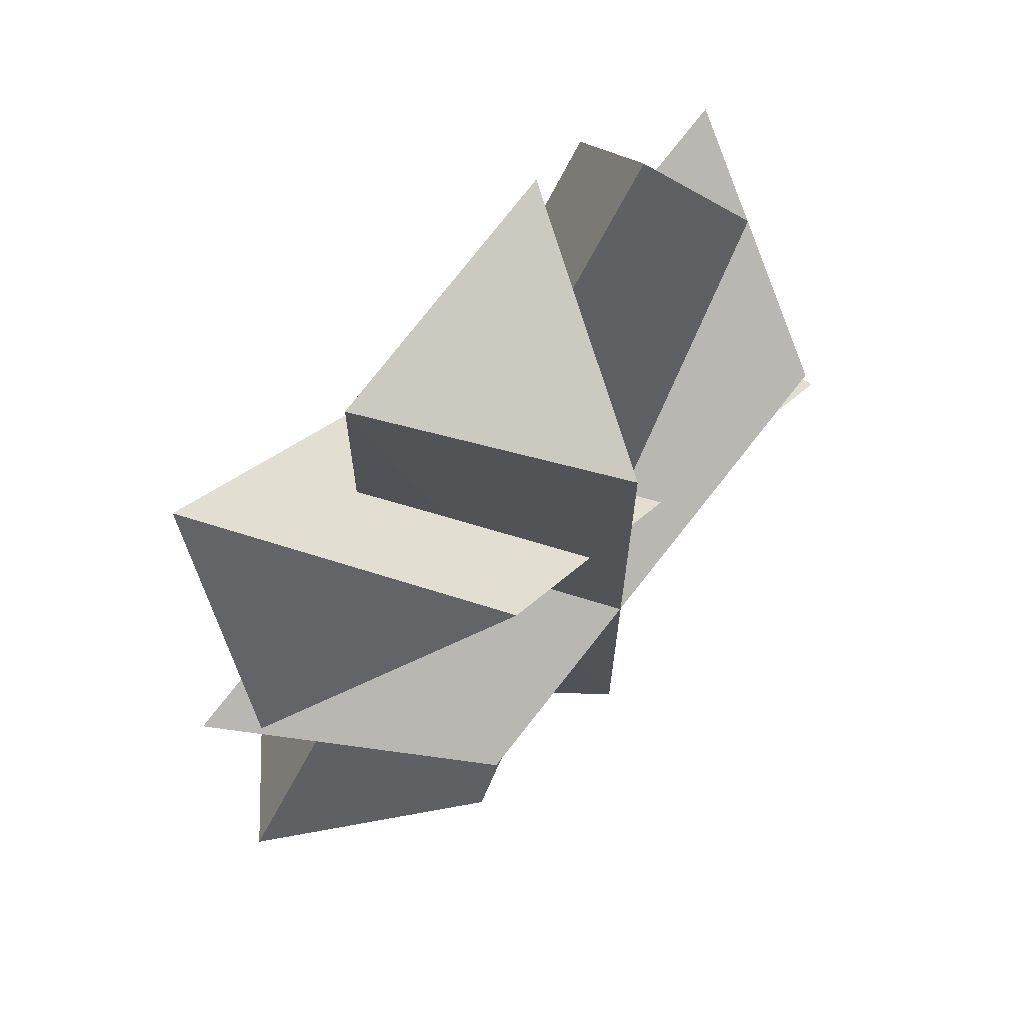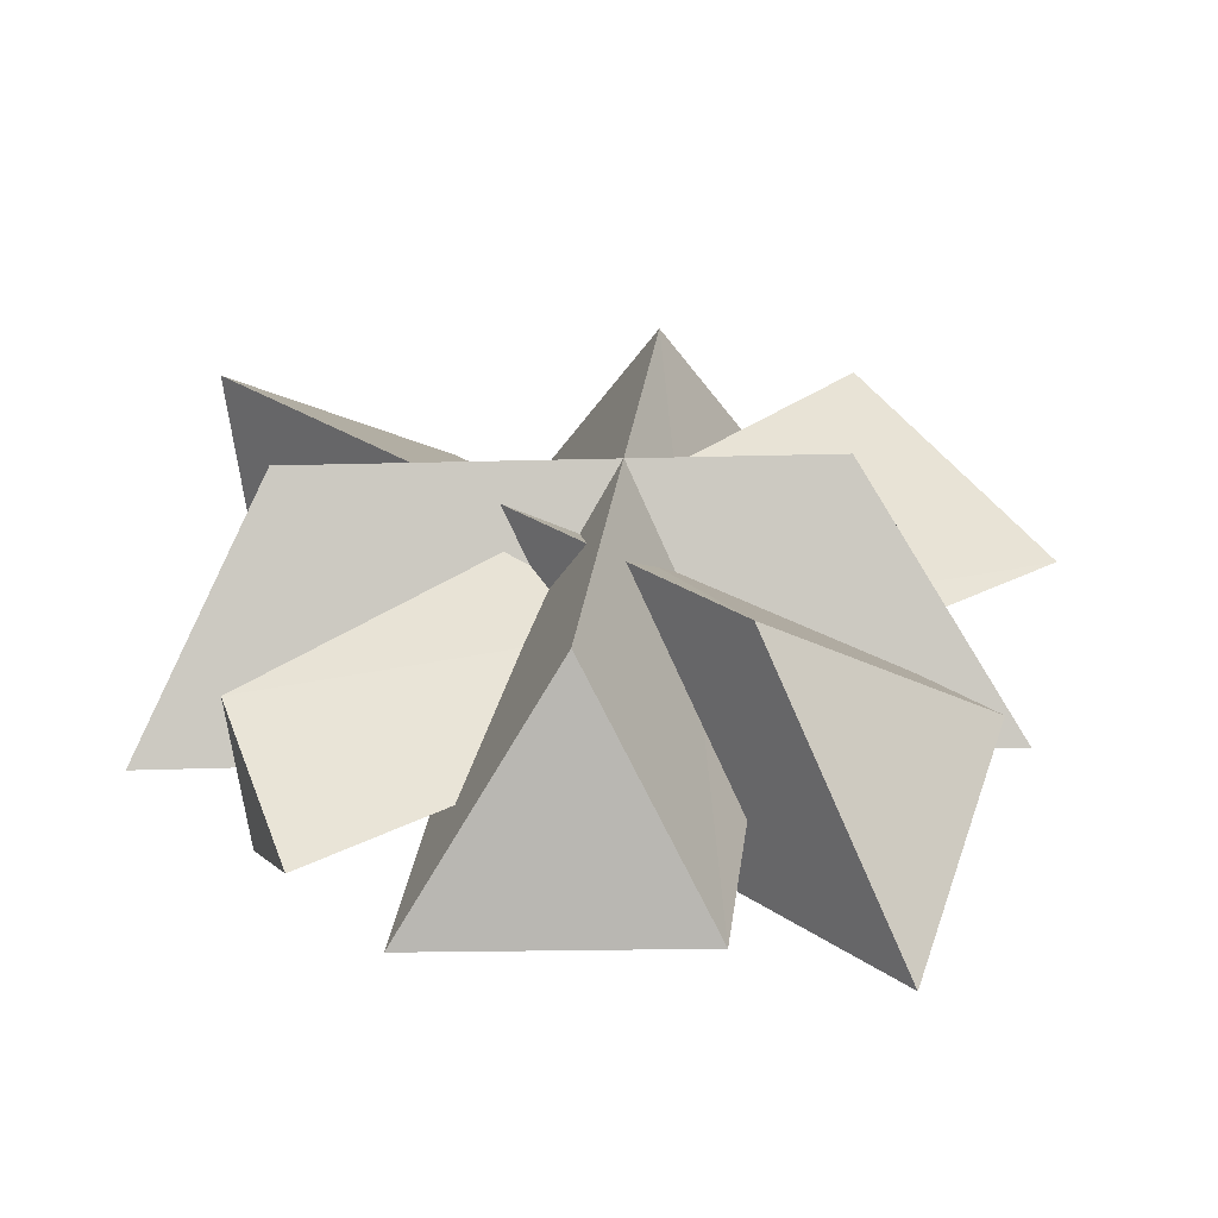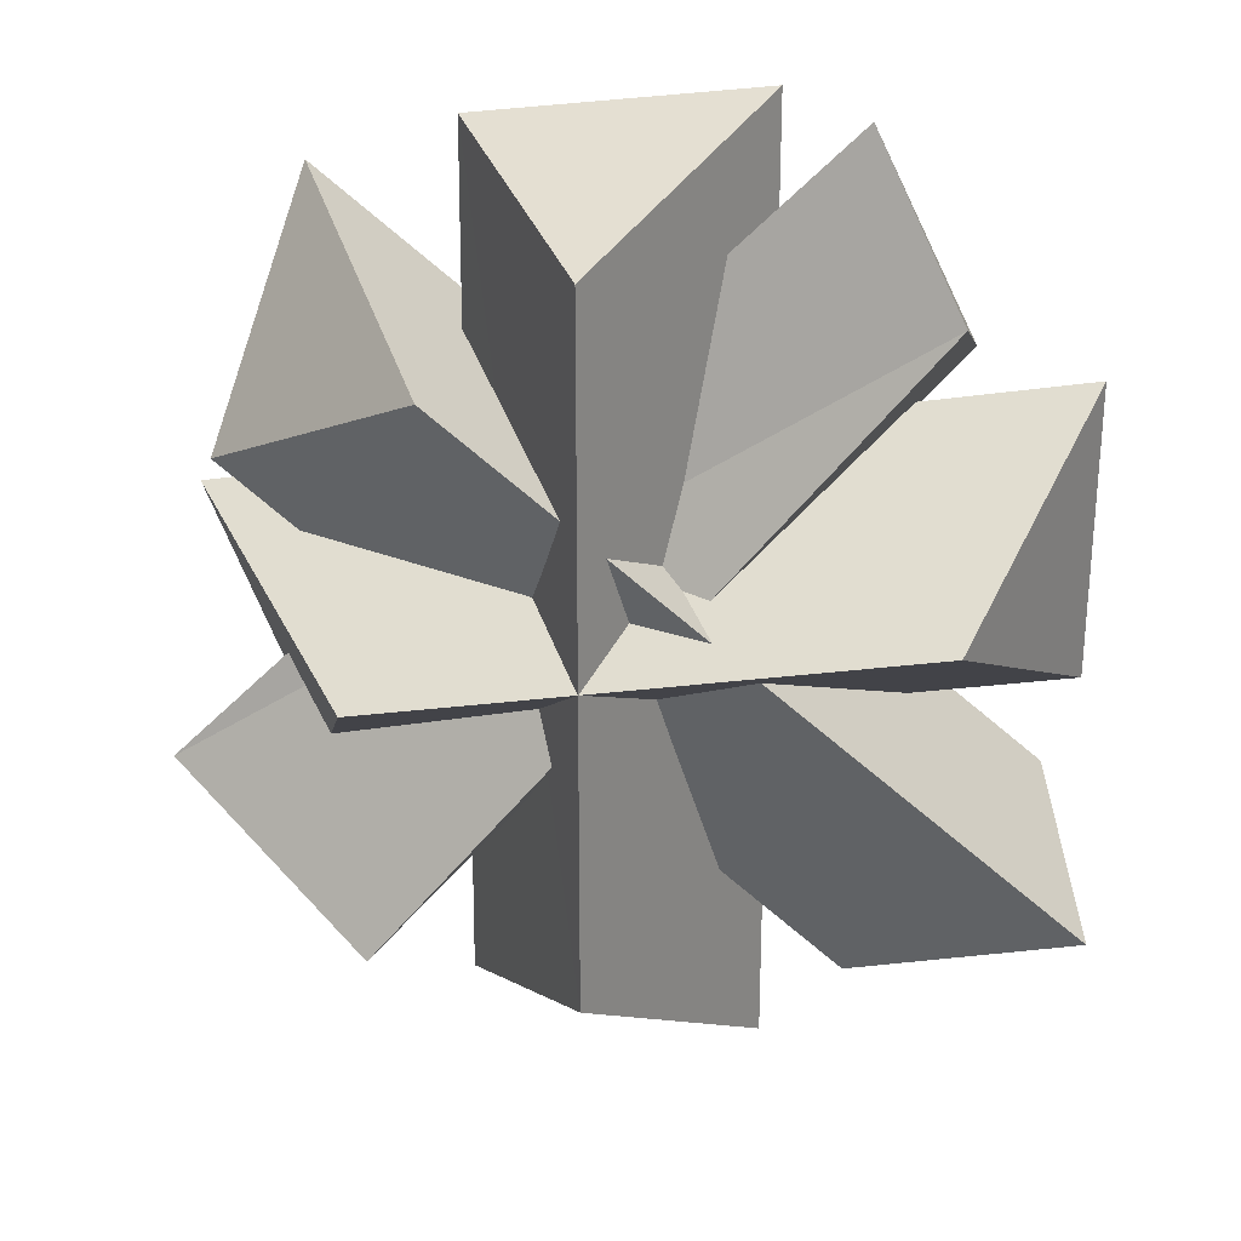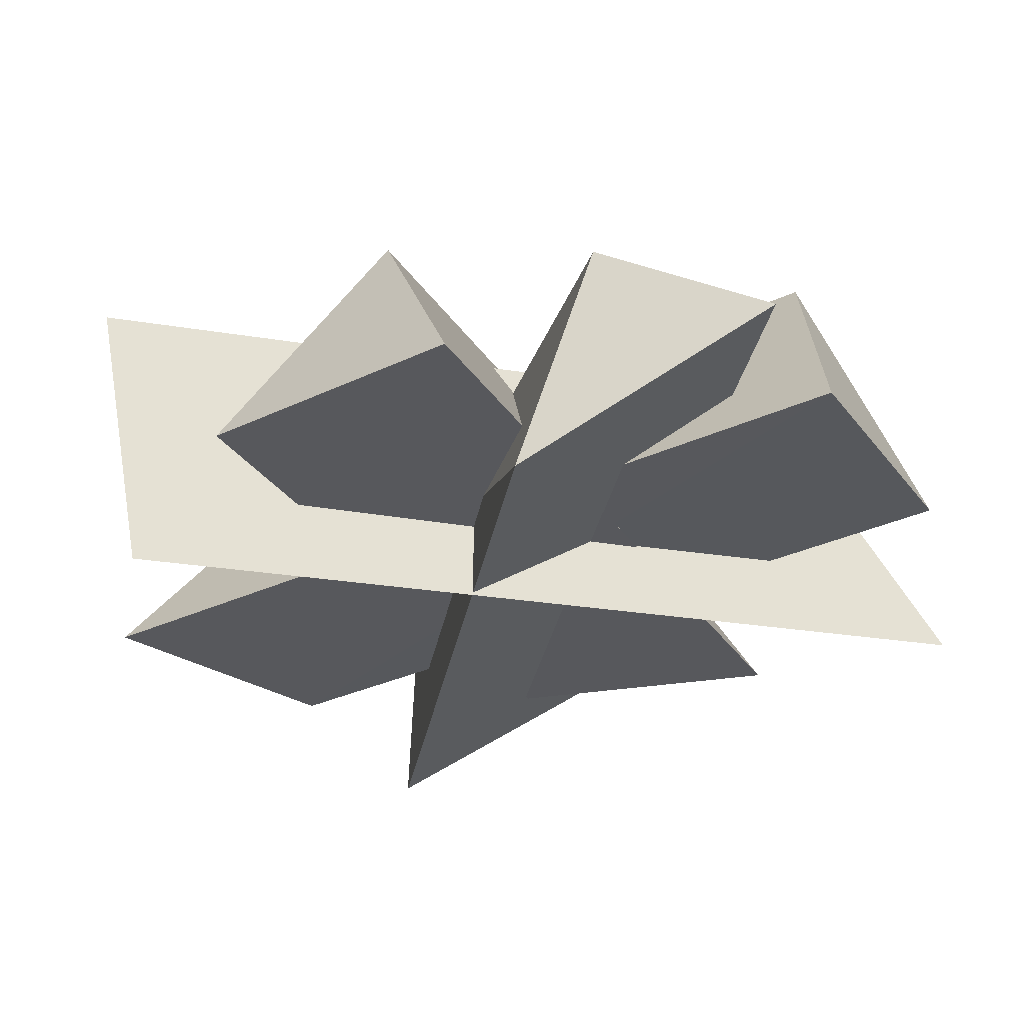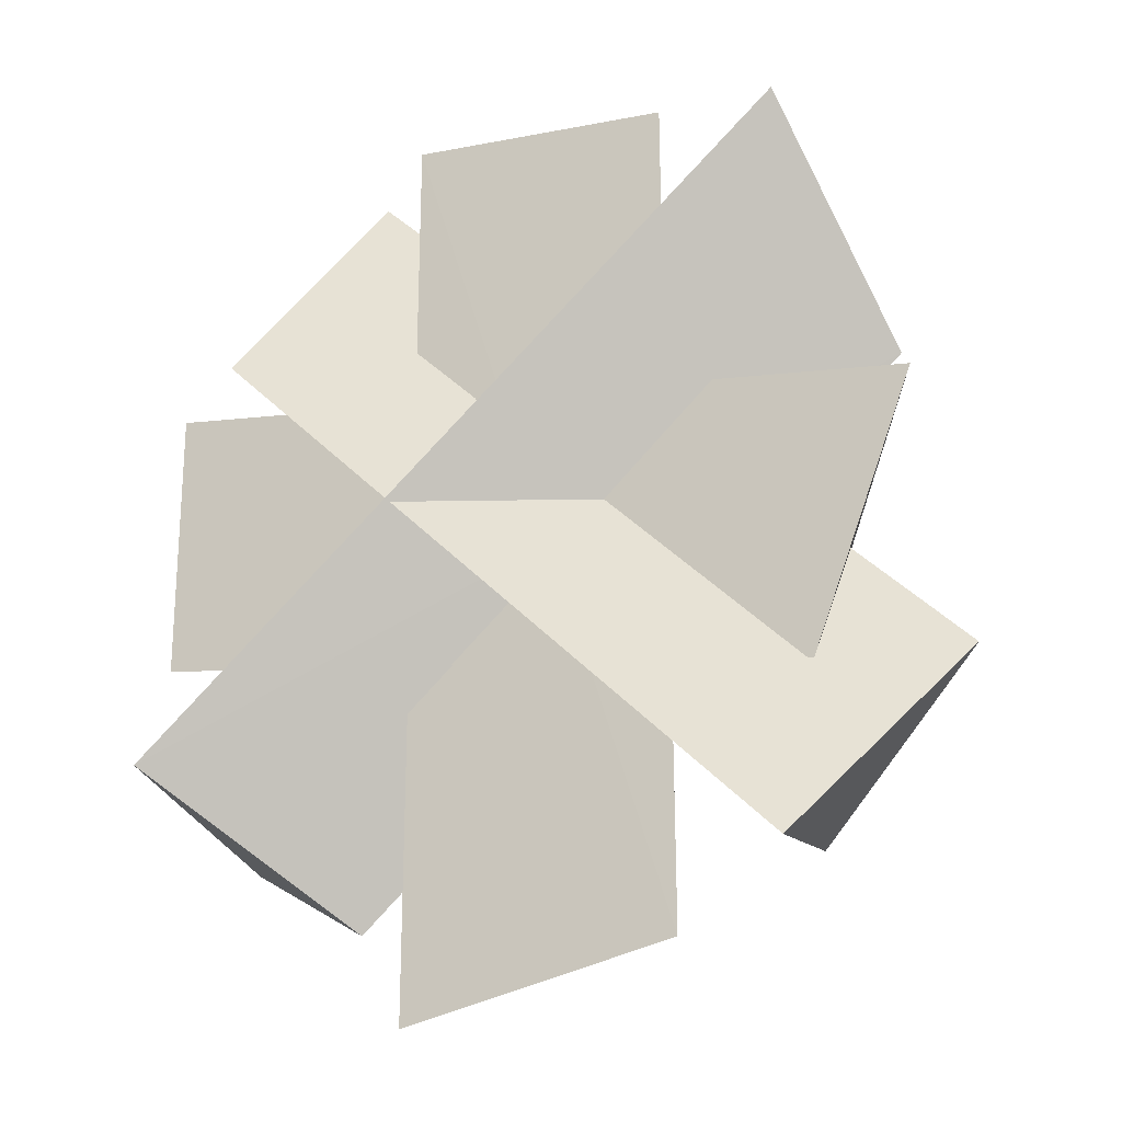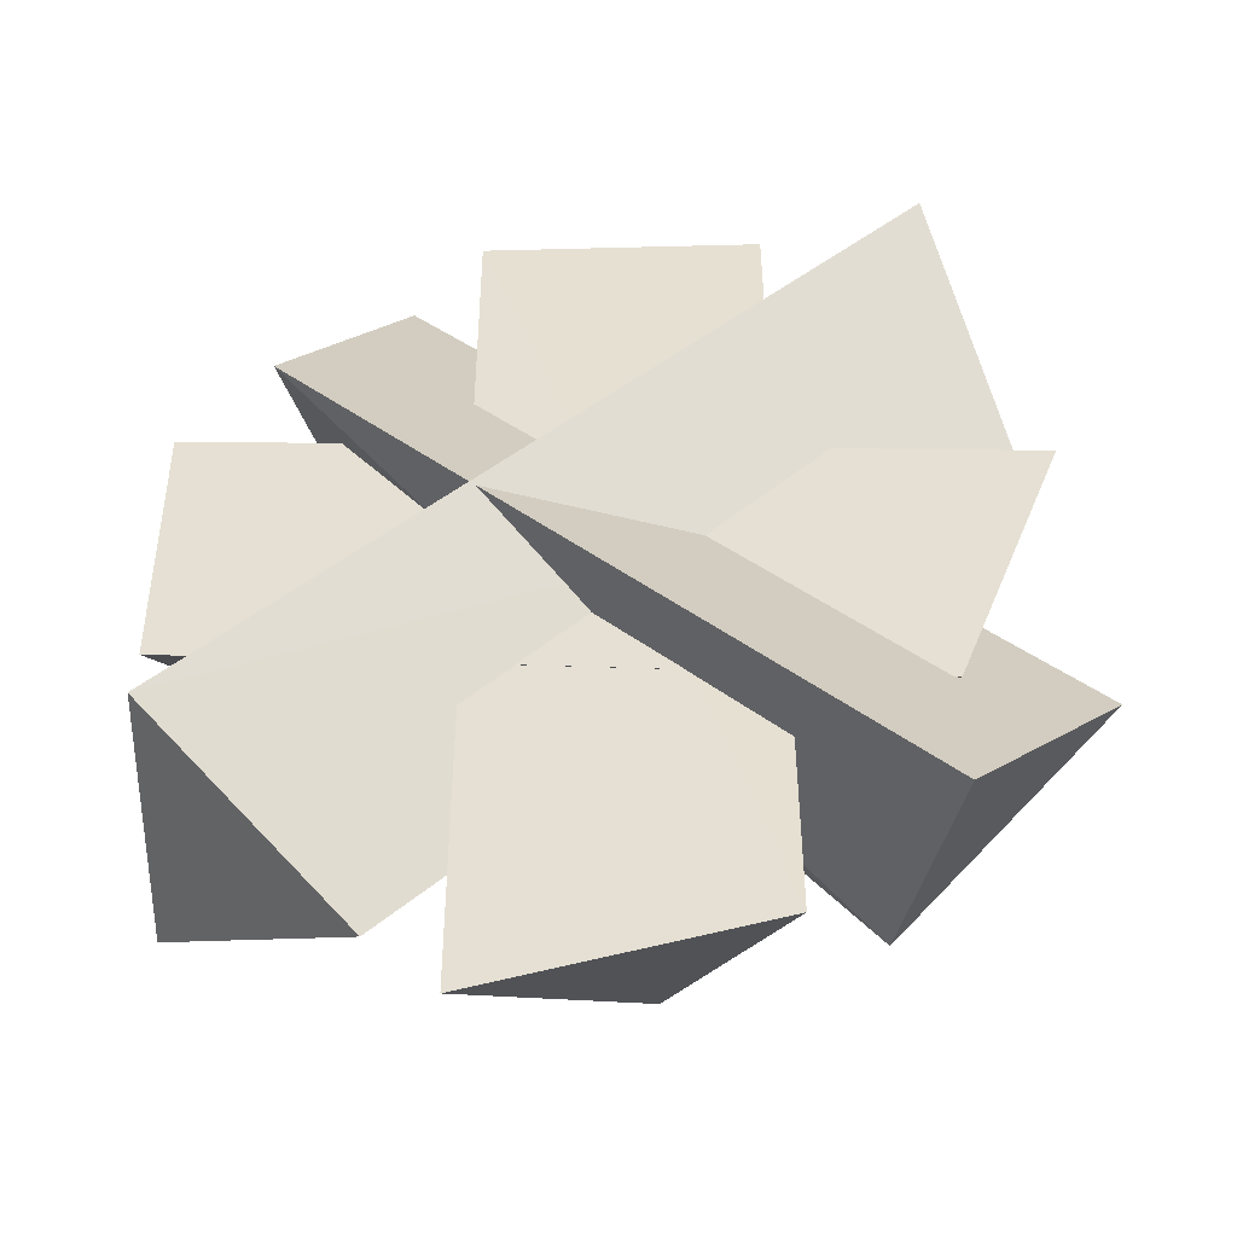
<metadata>
{"format":"obj","ext":"obj","renderer":"f3d","projection":"perspective","resolution":1024,"background":"white","views":[{"elev":69.0,"azim":129.2,"up":"+Z"},{"elev":28.1,"azim":6.9,"up":"+Y"},{"elev":25.4,"azim":-172.2,"up":"+Z"},{"elev":-28.6,"azim":-54.3,"up":"+Y"},{"elev":-24.4,"azim":28.2,"up":"+Z"},{"elev":-46.0,"azim":7.6,"up":"+Z"}]}
</metadata>
<code>
o Log_Cylinder.001
v -0.6821 0.5017 0.1256
v -0.8505 -0.1829 -0.426
v -0.9114 -0.001037 -0.1414
v 0.5992 -0.001037 -0.3986
v -0.9151 -0.001037 0.4713
v -0.4762 0.1275 -0.7629
v 0.6245 -0.1604 0.787
v 0.4452 0.5017 -0.06635
v -0.9402 0.4191 -0.4875
v 0.296 0.438 0.5291
v 0.7649 0.1263 0.2755
v 0.8263 -0.001037 0.1748
v 0.5925 -0.1676 -0.796
v 0.8798 0.1341 -0.3722
v -0.6731 -0.1676 0.4697
v 0.4276 0.4357 -0.6311
v -0.6582 0.2905 0.6599
v -0.474 0.1341 0.9816
v -0 0.5028 -0.6662
v 0.3017 0 -0.9009
v 0.2907 0.008919 0.9352
v -0.3017 0 -1.006
v 0 0.5028 0.7854
v -0.3017 0 1.006
f 1 3 5
f 2 6 11
f 10 9 2
f 9 6 2
f 6 9 10
f 11 10 7
f 8 4 3
f 5 12 8
f 4 12 5
f 4 8 12
f 15 13 14
f 16 13 15
f 16 14 13
f 14 16 17
f 18 17 15
f 19 20 22
f 19 23 21
f 24 23 19
f 20 21 24
f 21 23 24
f 7 2 11
f 7 10 2
f 11 6 10
f 1 8 3
f 1 5 8
f 3 4 5
f 18 15 14
f 17 16 15
f 18 14 17
f 20 19 21
f 22 24 19
f 22 20 24

</code>
